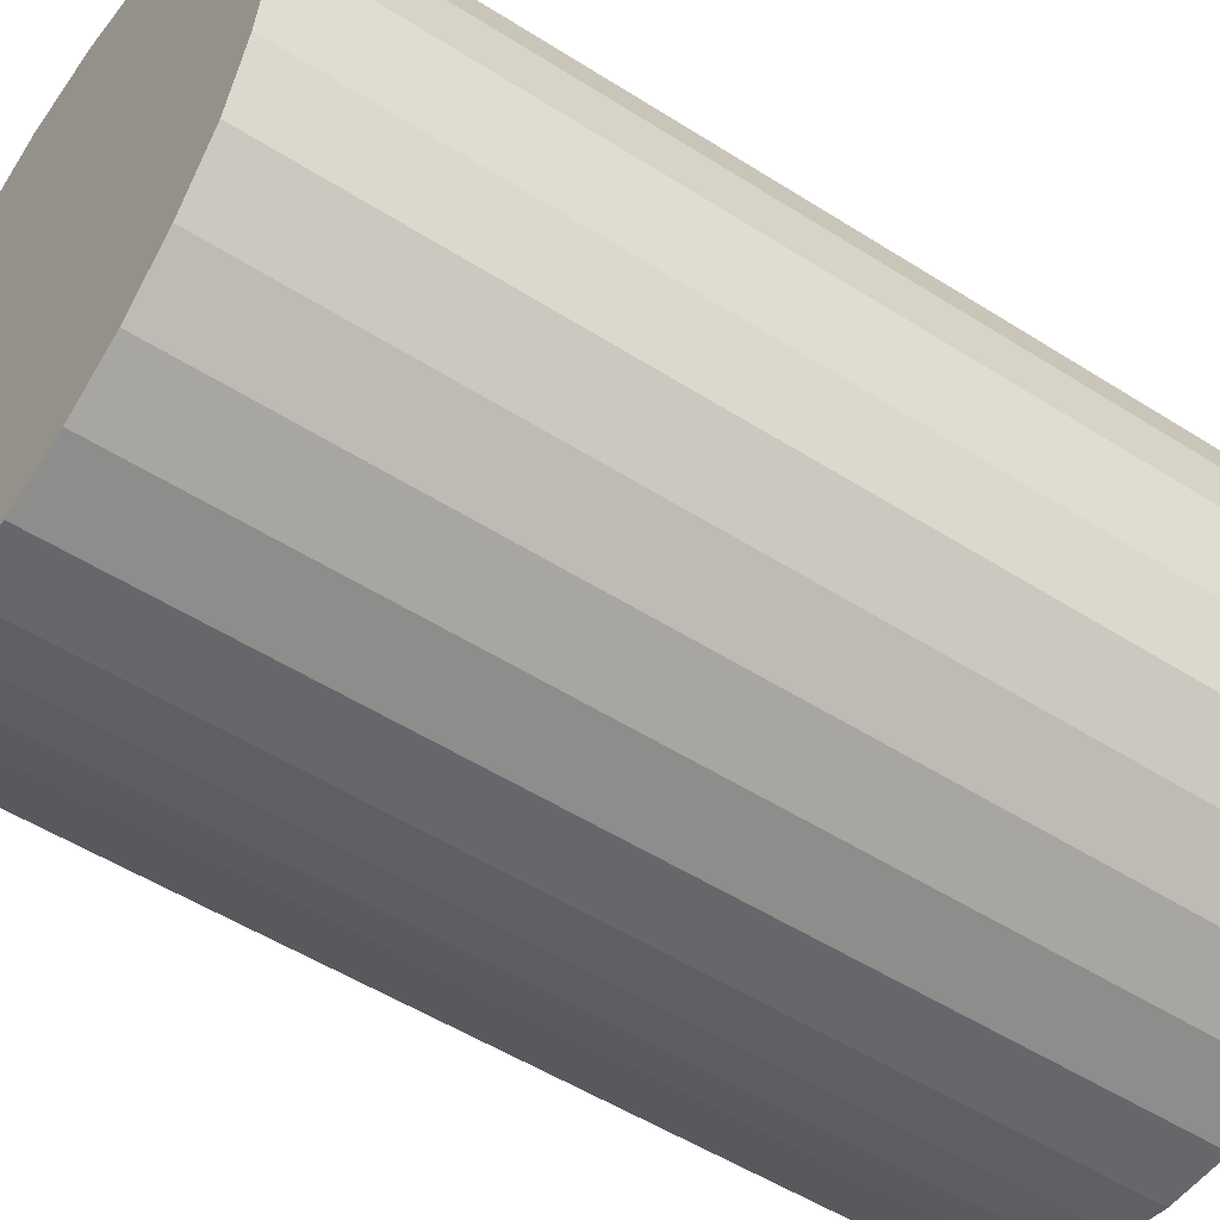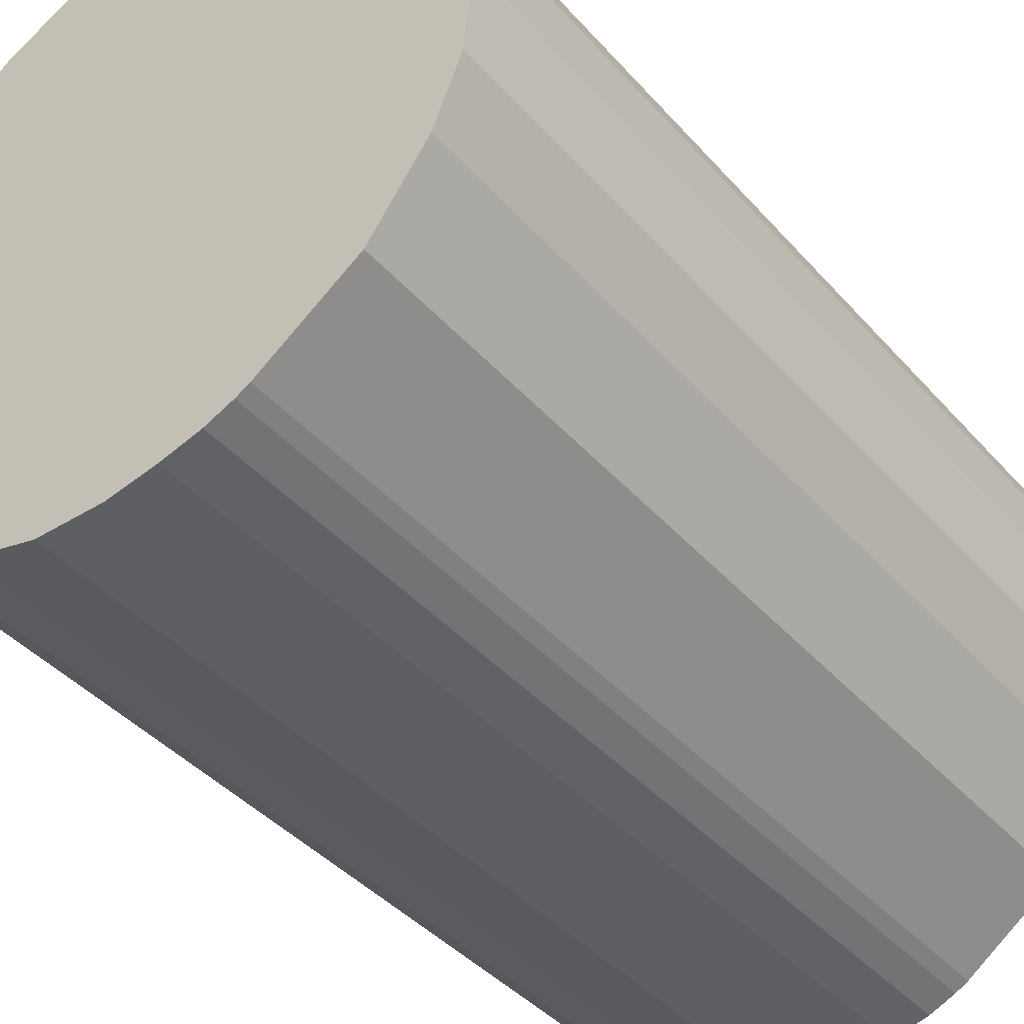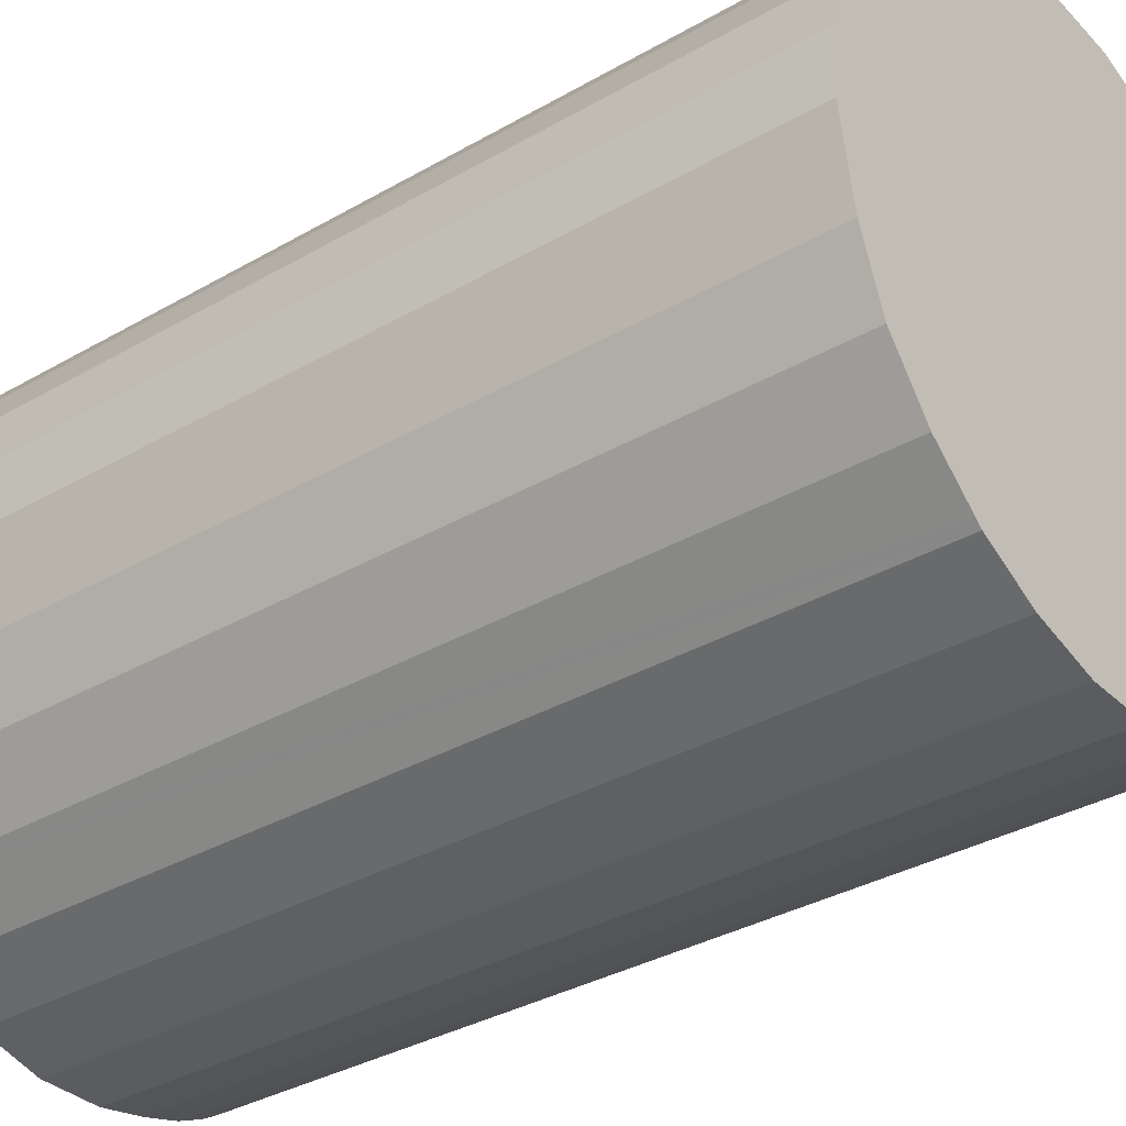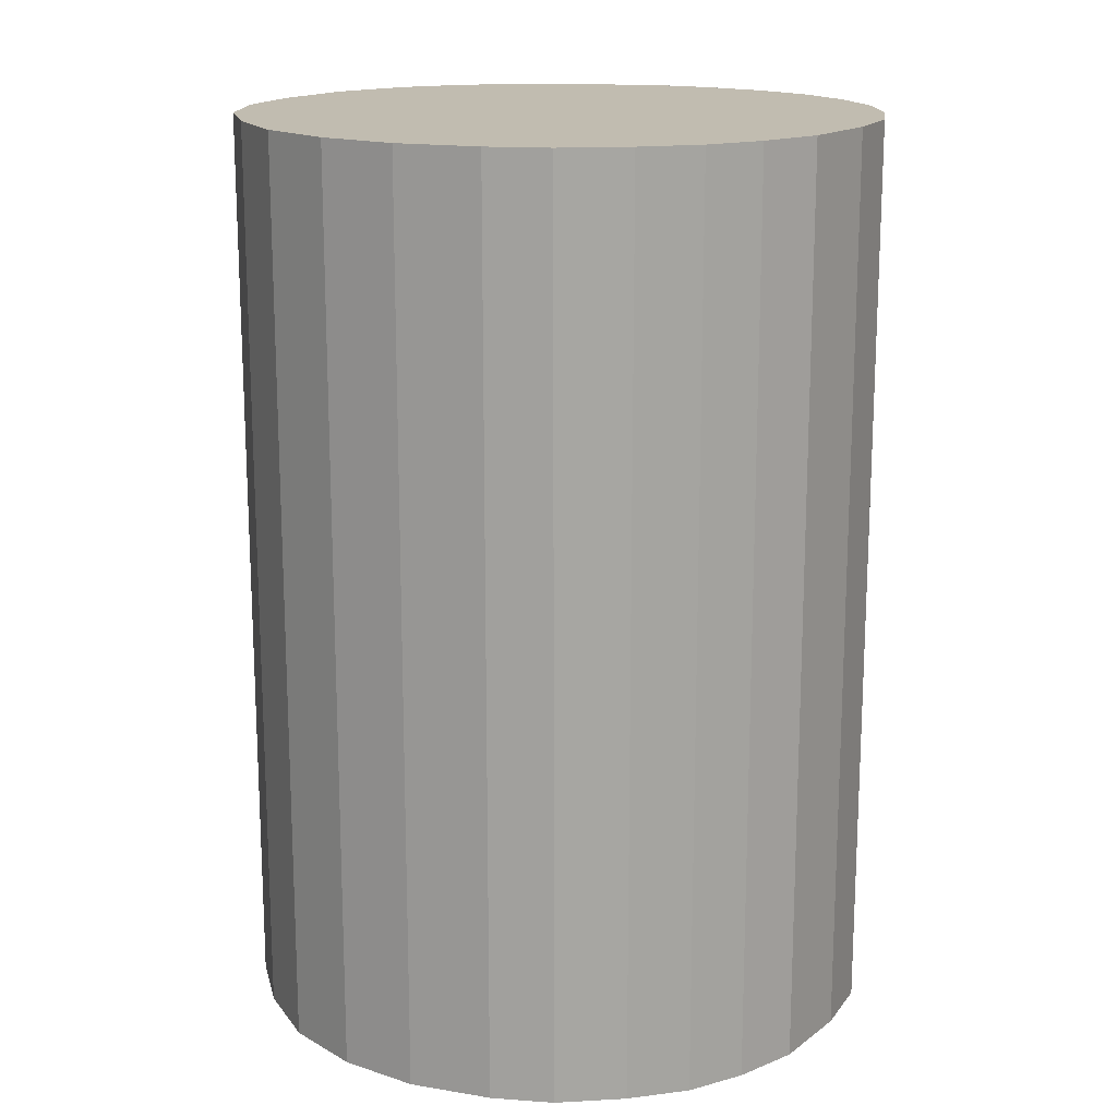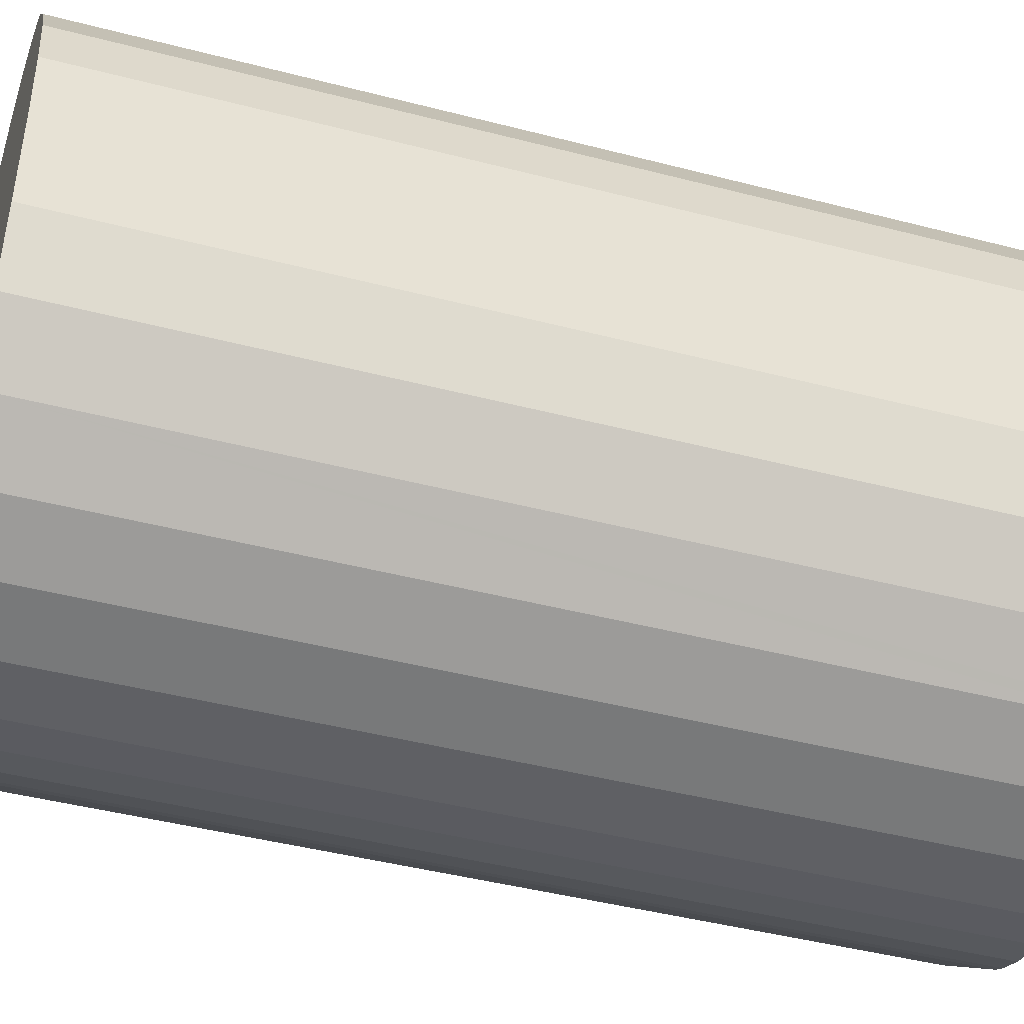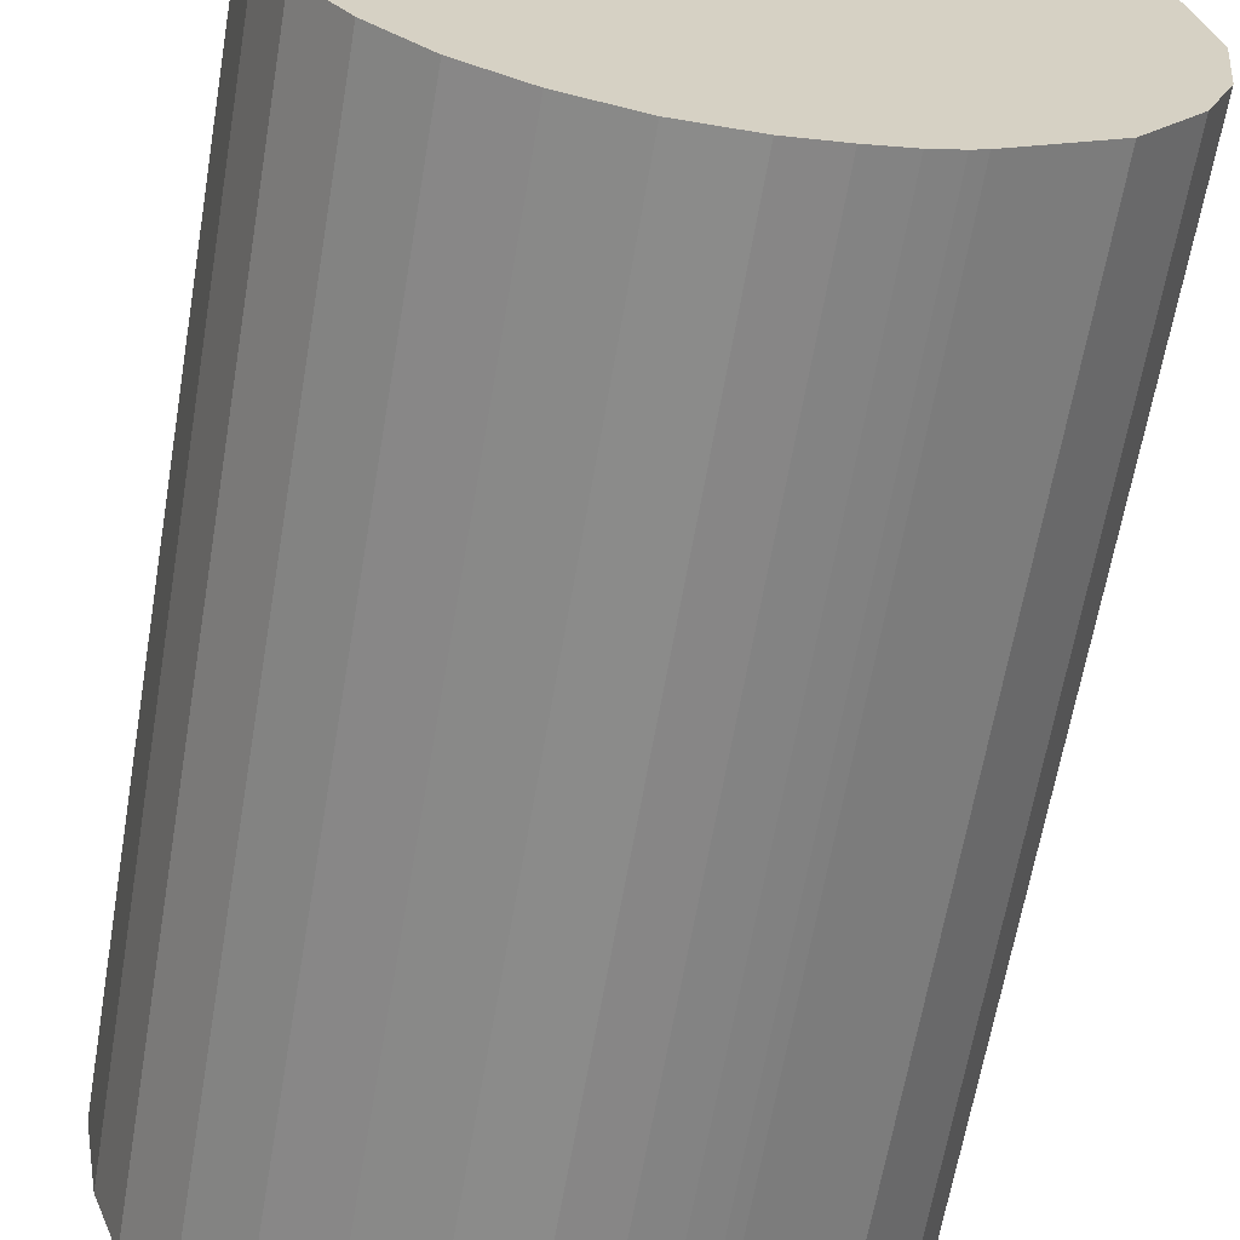
<metadata>
{"format":"obj","ext":"obj","renderer":"f3d","projection":"perspective","resolution":1024,"background":"white","views":[{"elev":-52.2,"azim":55.5,"up":"+Z"},{"elev":-40.8,"azim":-142.9,"up":"+Z"},{"elev":-34.3,"azim":128.0,"up":"+Z"},{"elev":16.4,"azim":45.0,"up":"+Y"},{"elev":-43.7,"azim":72.9,"up":"+Z"},{"elev":-63.7,"azim":170.3,"up":"+Z"}]}
</metadata>
<code>
v  12.3 20.51 4.007
v  10.71 20.51 5.422
v  11.84 20.51 4.587
v  12.83 20.51 3.343
v  13.55 20.51 2.113
v  9.246 20.51 6.138
v  13.92 20.51 0.798
v  9.036 20.51 6.241
v  7.276 20.51 6.586
v  14.05 20.51 -0.698
v  5.436 20.51 6.468
v  13.7 20.51 -2.611
v  3.67 20.51 5.801
v  13.14 20.51 -4.087
v  2.186 20.51 4.87
v  12.18 20.51 -5.324
v  11.19 20.51 -6.164
v  1.029 20.51 3.52
v  11.04 20.51 -6.295
v  9.737 20.51 -6.946
v  0.37 20.51 1.945
v  8.29 20.51 -7.313
v  0 20.51 1.256e-15
v  8.149 20.51 -7.313
v  6.865 20.51 -7.313
v  0.193 20.51 -1.8
v  5.806 20.51 -7.114
v  4.949 20.51 -6.885
v  0.766 20.51 -3.26
v  4.352 20.51 -6.629
v  4.058 20.51 -6.465
v  1.985 20.51 -4.977
v  6.865 4.478e-16 -7.313
v  5.806 4.356e-16 -7.114
v  4.949 4.216e-16 -6.885
v  8.149 4.478e-16 -7.313
v  8.29 4.478e-16 -7.313
v  9.737 4.253e-16 -6.946
v  4.352 4.059e-16 -6.629
v  4.058 3.959e-16 -6.465
v  1.985 3.048e-16 -4.977
v  0.766 1.996e-16 -3.26
v  0.193 1.102e-16 -1.8
v  0 0 0
v  0.37 -1.191e-16 1.945
v  1.029 -2.155e-16 3.52
v  2.186 -2.982e-16 4.87
v  3.67 -3.552e-16 5.801
v  5.436 -3.961e-16 6.468
v  7.276 -4.033e-16 6.586
v  9.036 -3.822e-16 6.241
v  10.71 -3.32e-16 5.422
v  9.246 -3.758e-16 6.138
v  11.84 -2.809e-16 4.587
v  12.83 -2.047e-16 3.343
v  12.3 -2.454e-16 4.007
v  13.55 -1.294e-16 2.113
v  13.92 -4.886e-17 0.798
v  14.05 4.274e-17 -0.698
v  13.7 1.599e-16 -2.611
v  13.14 2.503e-16 -4.087
v  12.18 3.26e-16 -5.324
v  11.04 3.855e-16 -6.295
v  11.19 3.774e-16 -6.164
g defaultobject
f 1 2 3
f 2 1 4
f 2 4 5
f 2 5 6
f 6 5 7
f 6 7 8
f 8 7 9
f 9 7 10
f 9 10 11
f 11 10 12
f 11 12 13
f 13 12 14
f 13 14 15
f 15 14 16
f 15 16 17
f 15 17 18
f 18 17 19
f 18 19 20
f 18 20 21
f 21 20 22
f 21 22 23
f 23 22 24
f 23 24 25
f 23 25 26
f 26 25 27
f 26 27 28
f 26 28 29
f 29 28 30
f 29 30 31
f 29 31 32
f 33 27 25
f 27 33 34
f 34 28 27
f 28 34 35
f 24 33 25
f 33 24 22
f 33 22 36
f 36 22 37
f 38 22 20
f 22 38 37
f 35 30 28
f 30 35 39
f 39 31 30
f 31 39 40
f 40 32 31
f 32 40 41
f 41 29 32
f 29 41 42
f 42 26 29
f 26 42 43
f 43 23 26
f 23 43 44
f 44 21 23
f 21 44 45
f 45 18 21
f 18 45 46
f 46 15 18
f 15 46 47
f 47 13 15
f 13 47 48
f 48 11 13
f 11 48 49
f 49 9 11
f 9 49 50
f 50 8 9
f 8 50 51
f 51 6 8
f 6 51 2
f 2 51 52
f 52 51 53
f 52 3 2
f 3 52 54
f 54 1 3
f 1 54 4
f 4 54 55
f 55 54 56
f 55 5 4
f 5 55 57
f 57 7 5
f 7 57 58
f 58 10 7
f 10 58 59
f 59 12 10
f 12 59 60
f 60 14 12
f 14 60 61
f 61 16 14
f 16 61 62
f 62 17 16
f 17 62 19
f 19 62 63
f 63 62 64
f 63 20 19
f 20 63 38
f 38 36 37
f 36 38 33
f 33 38 63
f 33 63 34
f 34 63 64
f 34 64 35
f 35 64 62
f 35 62 39
f 39 62 40
f 40 62 61
f 40 61 41
f 41 61 60
f 41 60 42
f 42 60 59
f 42 59 43
f 43 59 58
f 43 58 44
f 44 58 57
f 44 57 55
f 44 55 45
f 45 55 56
f 45 56 46
f 46 56 54
f 46 54 52
f 46 52 47
f 47 52 53
f 47 53 48
f 48 53 51
f 48 51 50
f 48 50 49

</code>
